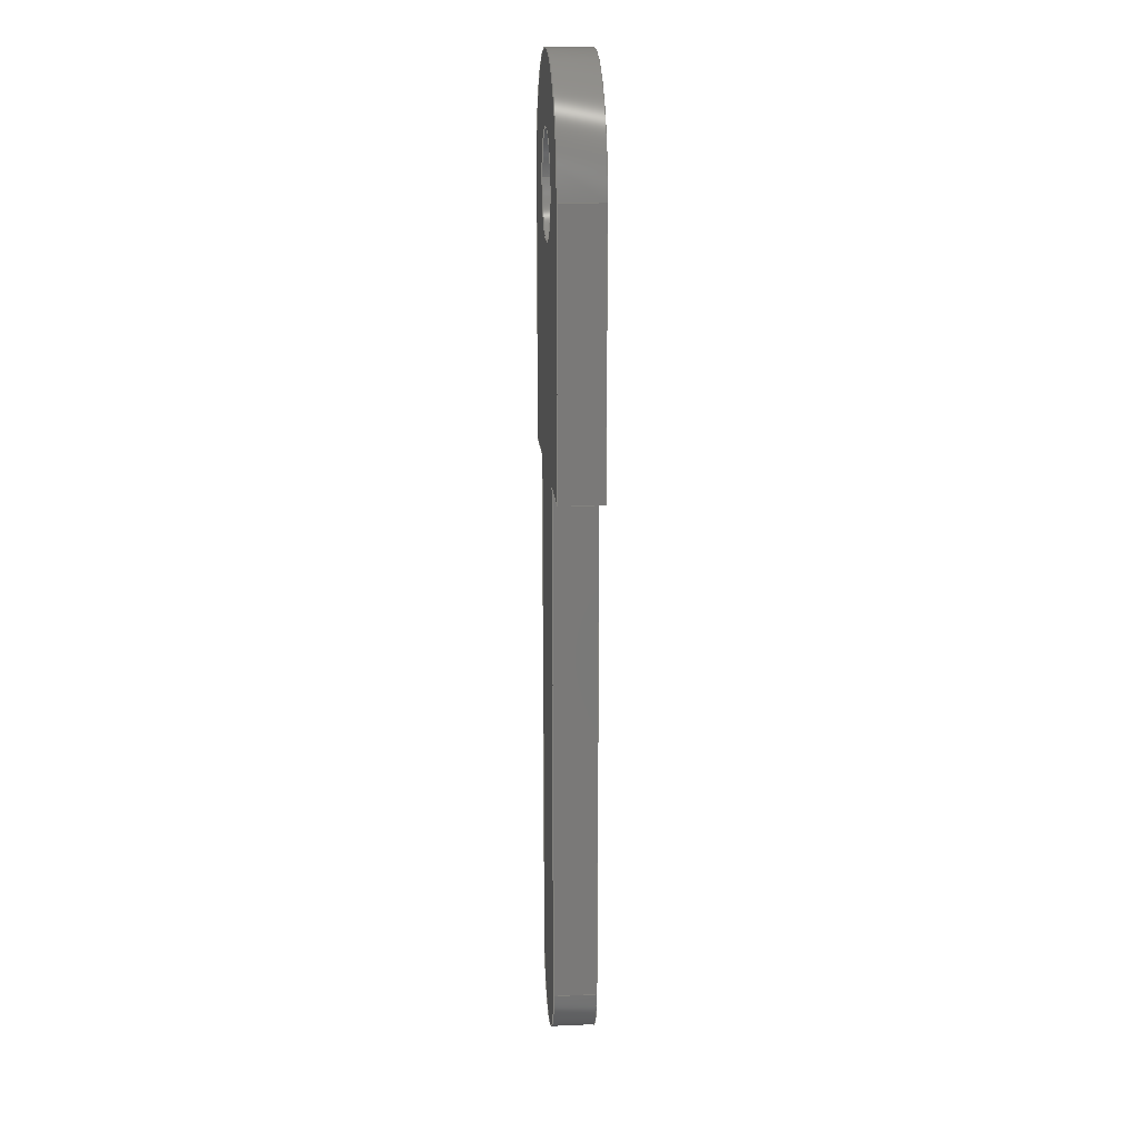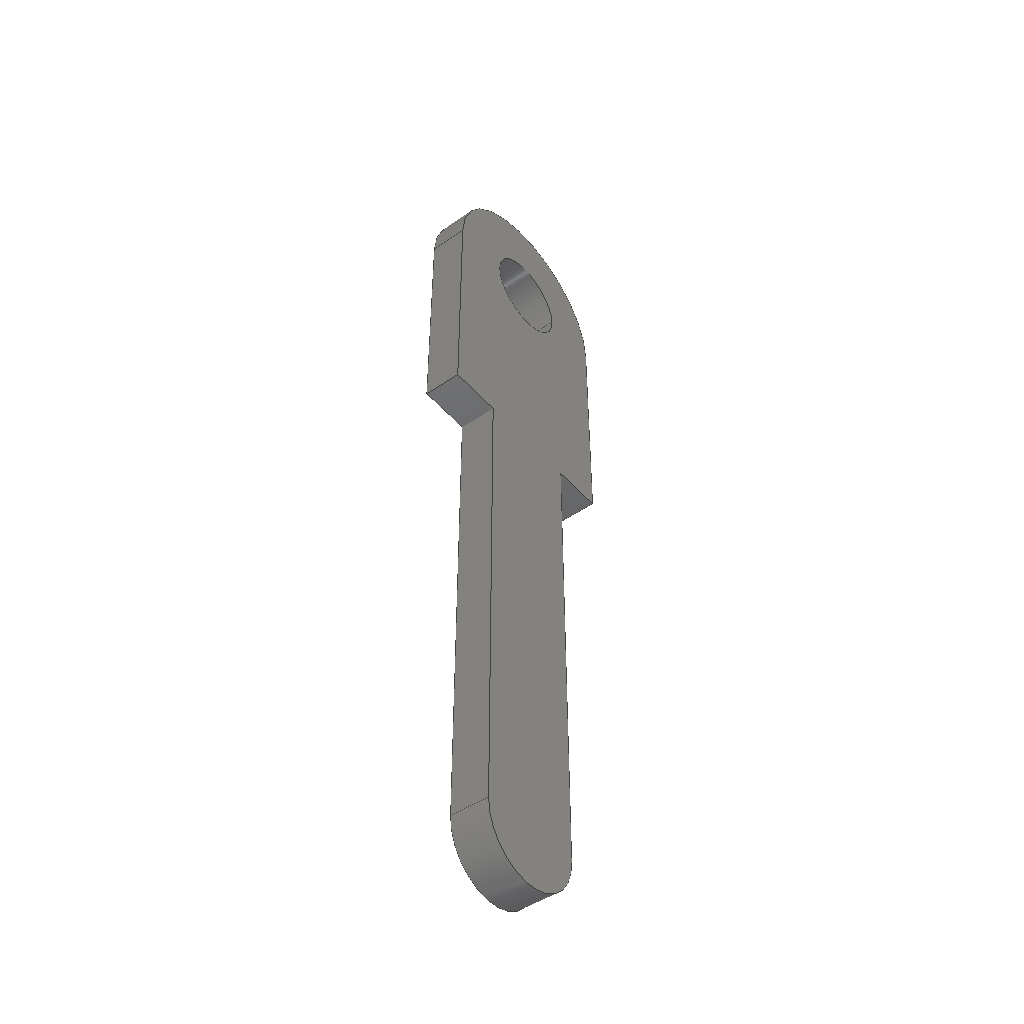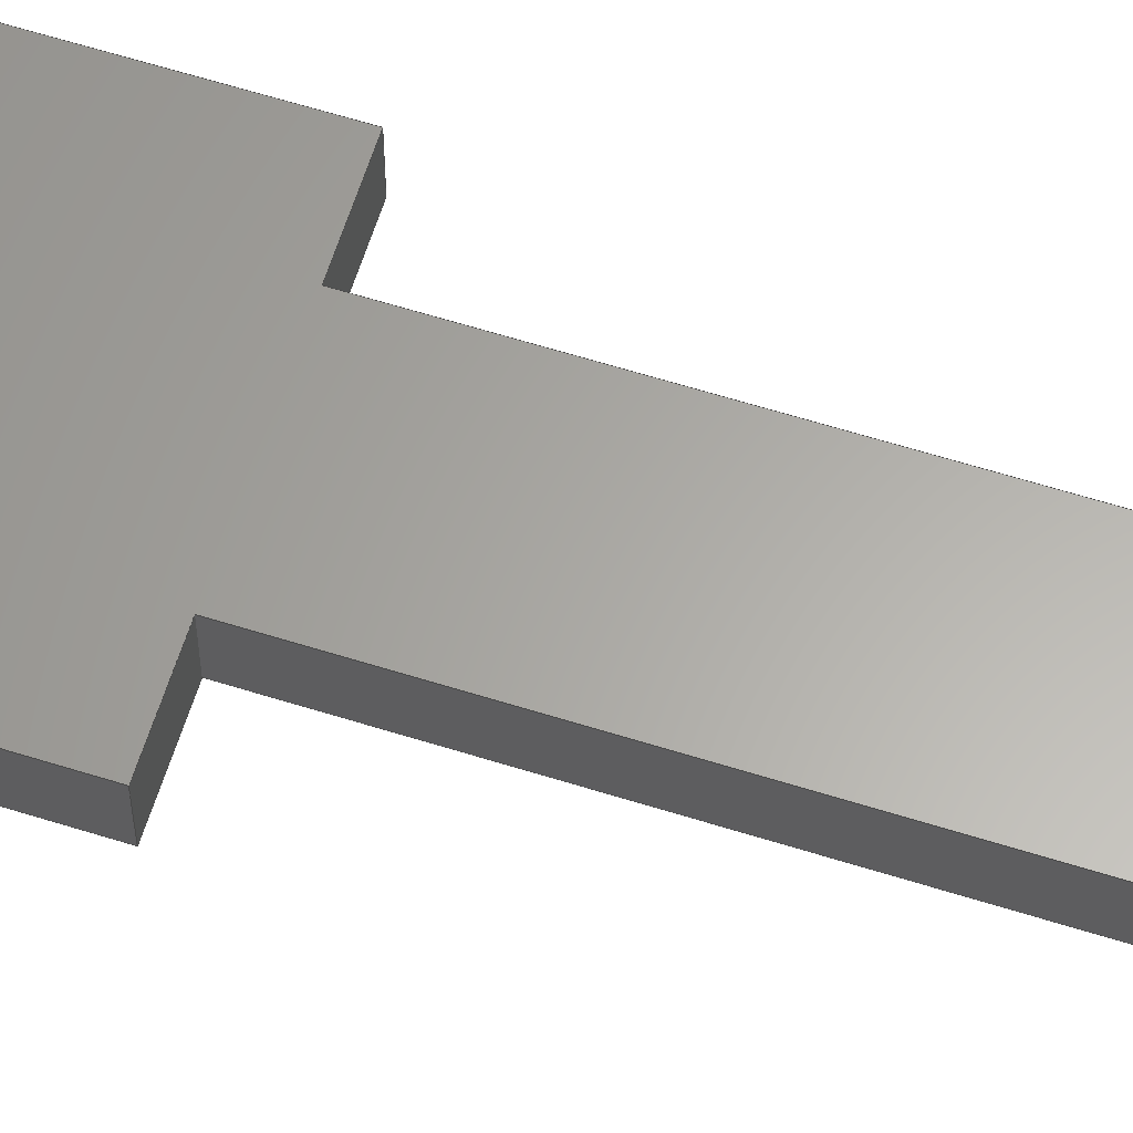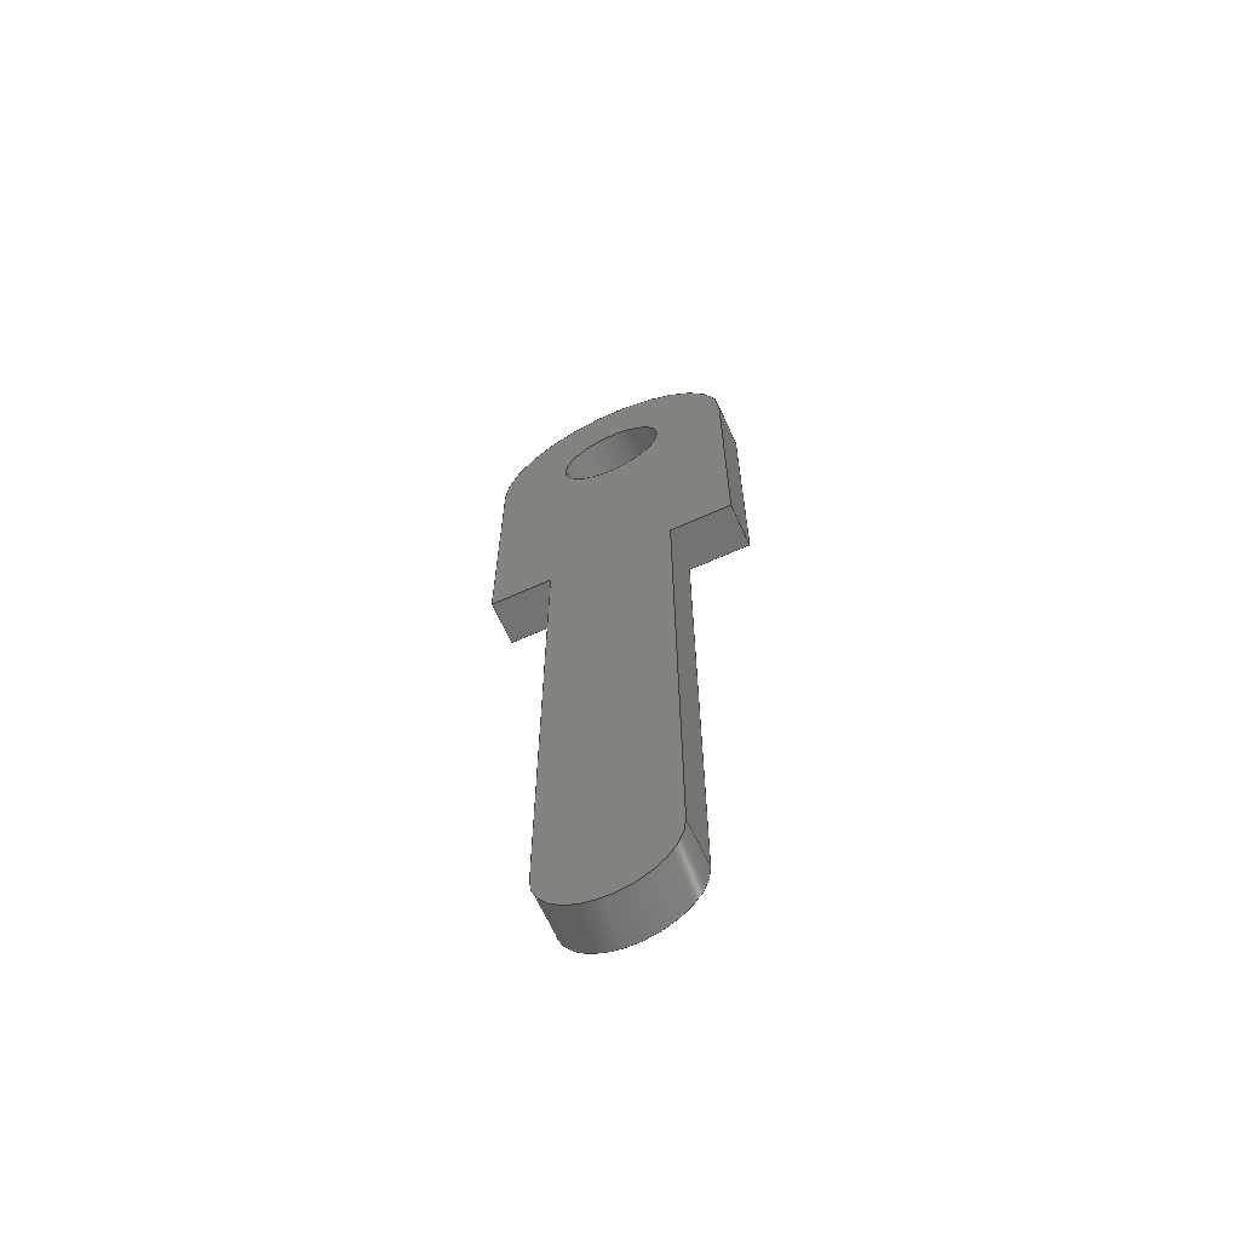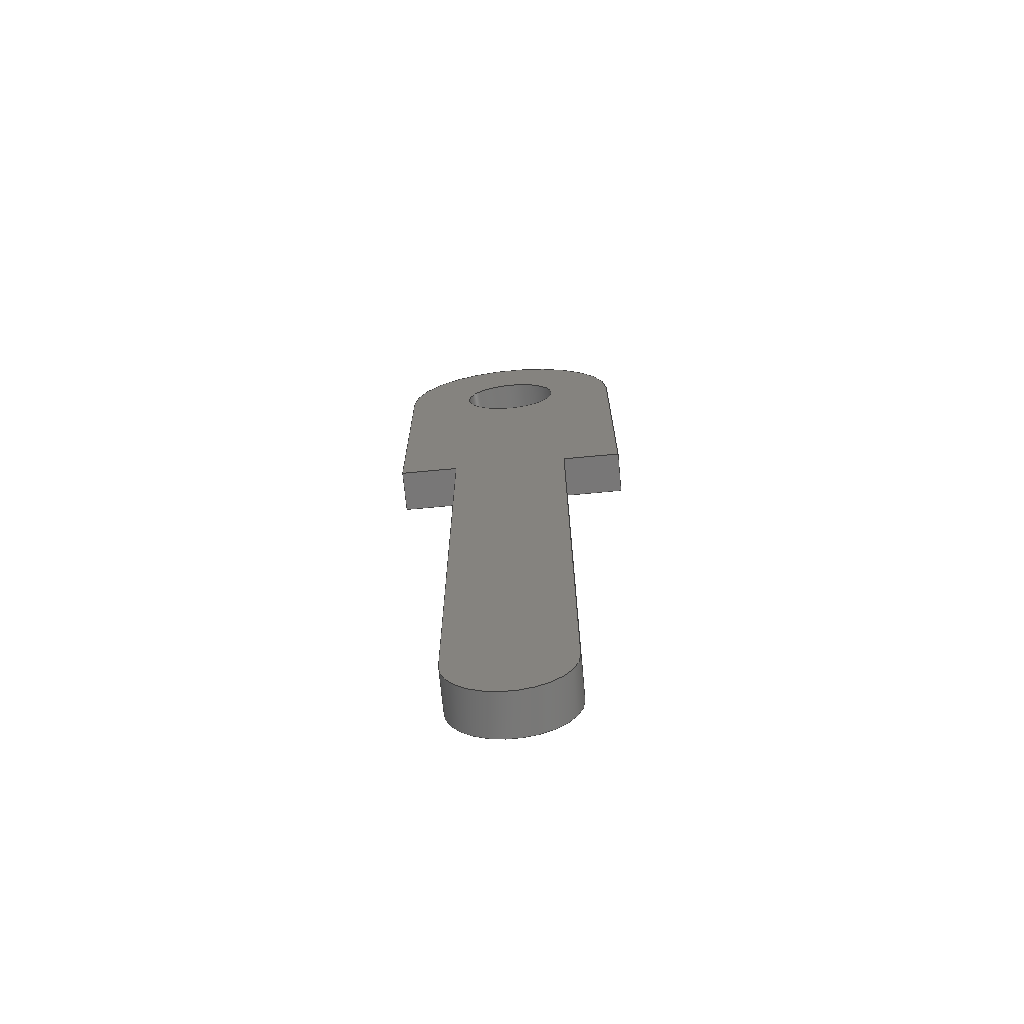
<metadata>
{"format":"step","ext":"step","renderer":"f3d","projection":"perspective","resolution":1024,"background":"white","views":[{"elev":18.1,"azim":85.1,"up":"+Z"},{"elev":-46.5,"azim":128.3,"up":"+Z"},{"elev":62.8,"azim":107.6,"up":"+Y"},{"elev":-65.1,"azim":24.3,"up":"+Z"},{"elev":-70.1,"azim":-174.6,"up":"+Z"}]}
</metadata>
<code>
ISO-10303-21;
DATA;
#1=APPLICATION_PROTOCOL_DEFINITION('international standard',  'automotive_design',2000,#2);
#2=APPLICATION_CONTEXT(  'core data for automotive mechanical design processes');
#3=SHAPE_DEFINITION_REPRESENTATION(#4,#10);
#4=PRODUCT_DEFINITION_SHAPE('','',#5);
#5=PRODUCT_DEFINITION('design','',#6,#9);
#6=PRODUCT_DEFINITION_FORMATION('','',#7);
#7=PRODUCT('Pin_d1.3mm_L11.3mm_W2.8mm_Flat',  'Pin_d1.3mm_L11.3mm_W2.8mm_Flat','',(#8));
#8=PRODUCT_CONTEXT('',#2,'mechanical');
#9=PRODUCT_DEFINITION_CONTEXT('part definition',#2,'design');
#10=ADVANCED_BREP_SHAPE_REPRESENTATION('',(#11,#15),#242);
#11=AXIS2_PLACEMENT_3D('',#12,#13,#14);
#12=CARTESIAN_POINT('',(0,0,0));
#13=DIRECTION('',(0,0,1));
#14=DIRECTION('',(1,0,-0));
#15=MANIFOLD_SOLID_BREP('',#16);
#16=CLOSED_SHELL('',(#17,#51,#75,#100,#124,#144,#163,#186,#197,#215,    #232));
#17=ADVANCED_FACE('',(#18),#48,.F.);
#18=FACE_BOUND('',#19,.F.);
#19=EDGE_LOOP('',(#20,#30,#38,#44));
#20=ORIENTED_EDGE('',*,*,#21,.T.);
#21=EDGE_CURVE('',#22,#24,#26,.T.);
#22=VERTEX_POINT('',#23);
#23=CARTESIAN_POINT('',(-0.7,-0.25,5.551e-17));
#24=VERTEX_POINT('',#25);
#25=CARTESIAN_POINT('',(-0.7,0.25,-5.551e-17));
#26=LINE('',#27,#28);
#27=CARTESIAN_POINT('',(-0.7,-0.25,1.555e-16));
#28=VECTOR('',#29,1);
#29=DIRECTION('',(0,1,-6.62e-16));
#30=ORIENTED_EDGE('',*,*,#31,.T.);
#31=EDGE_CURVE('',#24,#32,#34,.T.);
#32=VERTEX_POINT('',#33);
#33=CARTESIAN_POINT('',(-1.4,0.25,-5.551e-17));
#34=LINE('',#35,#36);
#35=CARTESIAN_POINT('',(-0.7,0.25,-6.551e-17));
#36=VECTOR('',#37,1);
#37=DIRECTION('',(-1,0,0));
#38=ORIENTED_EDGE('',*,*,#39,.F.);
#39=EDGE_CURVE('',#40,#32,#42,.T.);
#40=VERTEX_POINT('',#41);
#41=CARTESIAN_POINT('',(-1.4,-0.25,5.551e-17));
#42=LINE('',#43,#28);
#43=CARTESIAN_POINT('',(-1.4,-0.25,1.555e-16));
#44=ORIENTED_EDGE('',*,*,#45,.F.);
#45=EDGE_CURVE('',#22,#40,#46,.T.);
#46=LINE('',#47,#36);
#47=CARTESIAN_POINT('',(-0.7,-0.25,4.551e-17));
#48=PLANE('',#49);
#49=AXIS2_PLACEMENT_3D('',#27,#50,#37);
#50=DIRECTION('',(0,6.62e-16,1));
#51=ADVANCED_FACE('',(#52),#72,.F.);
#52=FACE_BOUND('',#53,.F.);
#53=EDGE_LOOP('',(#54,#55,#63,#68));
#54=ORIENTED_EDGE('',*,*,#39,.T.);
#55=ORIENTED_EDGE('',*,*,#56,.T.);
#56=EDGE_CURVE('',#32,#57,#59,.T.);
#57=VERTEX_POINT('',#58);
#58=CARTESIAN_POINT('',(-1.4,0.25,3.1));
#59=LINE('',#60,#61);
#60=CARTESIAN_POINT('',(-1.4,0.25,-6.551e-17));
#61=VECTOR('',#62,1);
#62=DIRECTION('',(0,2.22e-16,1));
#63=ORIENTED_EDGE('',*,*,#64,.F.);
#64=EDGE_CURVE('',#65,#57,#67,.T.);
#65=VERTEX_POINT('',#66);
#66=CARTESIAN_POINT('',(-1.4,-0.25,3.1));
#67=LINE('',#66,#28);
#68=ORIENTED_EDGE('',*,*,#69,.F.);
#69=EDGE_CURVE('',#40,#65,#70,.T.);
#70=LINE('',#71,#61);
#71=CARTESIAN_POINT('',(-1.4,-0.25,4.551e-17));
#72=PLANE('',#73);
#73=AXIS2_PLACEMENT_3D('',#43,#74,#50);
#74=DIRECTION('',(1,0,0));
#75=ADVANCED_FACE('',(#76),#97,.T.);
#76=FACE_BOUND('',#77,.F.);
#77=EDGE_LOOP('',(#78,#79,#87,#92));
#78=ORIENTED_EDGE('',*,*,#64,.T.);
#79=ORIENTED_EDGE('',*,*,#80,.T.);
#80=EDGE_CURVE('',#57,#81,#83,.T.);
#81=VERTEX_POINT('',#82);
#82=CARTESIAN_POINT('',(1.4,0.25,3.1));
#83=CIRCLE('',#84,1.4);
#84=AXIS2_PLACEMENT_3D('',#85,#86,#37);
#85=CARTESIAN_POINT('',(0,0.25,3.1));
#86=DIRECTION('',(0,1,-2.22e-16));
#87=ORIENTED_EDGE('',*,*,#88,.F.);
#88=EDGE_CURVE('',#89,#81,#91,.T.);
#89=VERTEX_POINT('',#90);
#90=CARTESIAN_POINT('',(1.4,-0.25,3.1));
#91=LINE('',#90,#28);
#92=ORIENTED_EDGE('',*,*,#93,.F.);
#93=EDGE_CURVE('',#65,#89,#94,.T.);
#94=CIRCLE('',#95,1.4);
#95=AXIS2_PLACEMENT_3D('',#96,#86,#37);
#96=CARTESIAN_POINT('',(0,-0.25,3.1));
#97=CYLINDRICAL_SURFACE('',#98,1.4);
#98=AXIS2_PLACEMENT_3D('',#96,#99,#37);
#99=DIRECTION('',(0,-1,6.62e-16));
#100=ADVANCED_FACE('',(#101),#120,.F.);
#101=FACE_BOUND('',#102,.F.);
#102=EDGE_LOOP('',(#103,#104,#111,#117));
#103=ORIENTED_EDGE('',*,*,#88,.T.);
#104=ORIENTED_EDGE('',*,*,#105,.T.);
#105=EDGE_CURVE('',#81,#106,#108,.T.);
#106=VERTEX_POINT('',#107);
#107=CARTESIAN_POINT('',(1.4,0.25,-5.551e-17));
#108=LINE('',#82,#109);
#109=VECTOR('',#110,1);
#110=DIRECTION('',(0,-2.22e-16,-1));
#111=ORIENTED_EDGE('',*,*,#112,.F.);
#112=EDGE_CURVE('',#113,#106,#115,.T.);
#113=VERTEX_POINT('',#114);
#114=CARTESIAN_POINT('',(1.4,-0.25,5.551e-17));
#115=LINE('',#116,#28);
#116=CARTESIAN_POINT('',(1.4,-0.25,1.655e-16));
#117=ORIENTED_EDGE('',*,*,#118,.F.);
#118=EDGE_CURVE('',#89,#113,#119,.T.);
#119=LINE('',#90,#109);
#120=PLANE('',#121);
#121=AXIS2_PLACEMENT_3D('',#90,#122,#123);
#122=DIRECTION('',(-1,-0,0));
#123=DIRECTION('',(0,-6.62e-16,-1));
#124=ADVANCED_FACE('',(#125),#142,.F.);
#125=FACE_BOUND('',#126,.F.);
#126=EDGE_LOOP('',(#127,#128,#133,#139));
#127=ORIENTED_EDGE('',*,*,#112,.T.);
#128=ORIENTED_EDGE('',*,*,#129,.T.);
#129=EDGE_CURVE('',#106,#130,#132,.T.);
#130=VERTEX_POINT('',#131);
#131=CARTESIAN_POINT('',(0.7,0.25,-5.551e-17));
#132=LINE('',#107,#36);
#133=ORIENTED_EDGE('',*,*,#134,.F.);
#134=EDGE_CURVE('',#135,#130,#137,.T.);
#135=VERTEX_POINT('',#136);
#136=CARTESIAN_POINT('',(0.7,-0.25,5.551e-17));
#137=LINE('',#138,#28);
#138=CARTESIAN_POINT('',(0.7,-0.25,1.655e-16));
#139=ORIENTED_EDGE('',*,*,#140,.F.);
#140=EDGE_CURVE('',#113,#135,#141,.T.);
#141=LINE('',#114,#36);
#142=PLANE('',#143);
#143=AXIS2_PLACEMENT_3D('',#116,#50,#37);
#144=ADVANCED_FACE('',(#145),#161,.F.);
#145=FACE_BOUND('',#146,.F.);
#146=EDGE_LOOP('',(#147,#148,#153,#158));
#147=ORIENTED_EDGE('',*,*,#134,.T.);
#148=ORIENTED_EDGE('',*,*,#149,.T.);
#149=EDGE_CURVE('',#130,#150,#152,.T.);
#150=VERTEX_POINT('',#151);
#151=CARTESIAN_POINT('',(0.7,0.25,-6.1));
#152=LINE('',#131,#109);
#153=ORIENTED_EDGE('',*,*,#154,.F.);
#154=EDGE_CURVE('',#155,#150,#157,.T.);
#155=VERTEX_POINT('',#156);
#156=CARTESIAN_POINT('',(0.7,-0.25,-6.1));
#157=LINE('',#156,#28);
#158=ORIENTED_EDGE('',*,*,#159,.F.);
#159=EDGE_CURVE('',#135,#155,#160,.T.);
#160=LINE('',#136,#109);
#161=PLANE('',#162);
#162=AXIS2_PLACEMENT_3D('',#138,#122,#123);
#163=ADVANCED_FACE('',(#164),#184,.T.);
#164=FACE_BOUND('',#165,.F.);
#165=EDGE_LOOP('',(#166,#167,#174,#179));
#166=ORIENTED_EDGE('',*,*,#154,.T.);
#167=ORIENTED_EDGE('',*,*,#168,.T.);
#168=EDGE_CURVE('',#150,#169,#171,.T.);
#169=VERTEX_POINT('',#170);
#170=CARTESIAN_POINT('',(-0.7,0.25,-6.1));
#171=CIRCLE('',#172,0.7);
#172=AXIS2_PLACEMENT_3D('',#173,#86,#37);
#173=CARTESIAN_POINT('',(0,0.25,-6.1));
#174=ORIENTED_EDGE('',*,*,#175,.F.);
#175=EDGE_CURVE('',#176,#169,#178,.T.);
#176=VERTEX_POINT('',#177);
#177=CARTESIAN_POINT('',(-0.7,-0.25,-6.1));
#178=LINE('',#177,#28);
#179=ORIENTED_EDGE('',*,*,#180,.F.);
#180=EDGE_CURVE('',#155,#176,#181,.T.);
#181=CIRCLE('',#182,0.7);
#182=AXIS2_PLACEMENT_3D('',#183,#86,#37);
#183=CARTESIAN_POINT('',(0,-0.25,-6.1));
#184=CYLINDRICAL_SURFACE('',#185,0.7);
#185=AXIS2_PLACEMENT_3D('',#183,#99,#37);
#186=ADVANCED_FACE('',(#187),#195,.T.);
#187=FACE_BOUND('',#188,.T.);
#188=EDGE_LOOP('',(#20,#189,#174,#192));
#189=ORIENTED_EDGE('',*,*,#190,.T.);
#190=EDGE_CURVE('',#24,#169,#191,.T.);
#191=LINE('',#35,#109);
#192=ORIENTED_EDGE('',*,*,#193,.F.);
#193=EDGE_CURVE('',#22,#176,#194,.T.);
#194=LINE('',#47,#109);
#195=PLANE('',#196);
#196=AXIS2_PLACEMENT_3D('',#27,#122,#123);
#197=ADVANCED_FACE('',(#198),#214,.F.);
#198=FACE_BOUND('',#199,.T.);
#199=EDGE_LOOP('',(#200,#207,#210,#211));
#200=ORIENTED_EDGE('',*,*,#201,.T.);
#201=EDGE_CURVE('',#202,#204,#206,.T.);
#202=VERTEX_POINT('',#203);
#203=CARTESIAN_POINT('',(-0.6,-0.25,3.1));
#204=VERTEX_POINT('',#205);
#205=CARTESIAN_POINT('',(-0.6,0.25,3.1));
#206=LINE('',#203,#28);
#207=ORIENTED_EDGE('',*,*,#208,.T.);
#208=EDGE_CURVE('',#204,#204,#209,.T.);
#209=CIRCLE('',#84,0.6);
#210=ORIENTED_EDGE('',*,*,#201,.F.);
#211=ORIENTED_EDGE('',*,*,#212,.F.);
#212=EDGE_CURVE('',#202,#202,#213,.T.);
#213=CIRCLE('',#95,0.6);
#214=CYLINDRICAL_SURFACE('',#98,0.6);
#215=ADVANCED_FACE('',(#216,#225),#227,.F.);
#216=FACE_BOUND('',#217,.F.);
#217=EDGE_LOOP('',(#218,#219,#220,#221,#222,#223,#224,#192));
#218=ORIENTED_EDGE('',*,*,#45,.T.);
#219=ORIENTED_EDGE('',*,*,#69,.T.);
#220=ORIENTED_EDGE('',*,*,#93,.T.);
#221=ORIENTED_EDGE('',*,*,#118,.T.);
#222=ORIENTED_EDGE('',*,*,#140,.T.);
#223=ORIENTED_EDGE('',*,*,#159,.T.);
#224=ORIENTED_EDGE('',*,*,#180,.T.);
#225=FACE_BOUND('',#226,.F.);
#226=EDGE_LOOP('',(#211));
#227=PLANE('',#228);
#228=AXIS2_PLACEMENT_3D('',#229,#230,#231);
#229=CARTESIAN_POINT('',(-3e-17,-0.25,-0.9519));
#230=DIRECTION('',(0,1,-4.42e-16));
#231=DIRECTION('',(0,4.42e-16,1));
#232=ADVANCED_FACE('',(#233,#236),#239,.T.);
#233=FACE_BOUND('',#234,.T.);
#234=EDGE_LOOP('',(#30,#55,#79,#104,#128,#148,#167,#235));
#235=ORIENTED_EDGE('',*,*,#190,.F.);
#236=FACE_BOUND('',#237,.T.);
#237=EDGE_LOOP('',(#238));
#238=ORIENTED_EDGE('',*,*,#208,.F.);
#239=PLANE('',#240);
#240=AXIS2_PLACEMENT_3D('',#241,#230,#231);
#241=CARTESIAN_POINT('',(-3e-17,0.25,-0.9519));
#242=( GEOMETRIC_REPRESENTATION_CONTEXT(3) GLOBAL_UNCERTAINTY_ASSIGNED_CONTEXT((#246)) GLOBAL_UNIT_ASSIGNED_CONTEXT((#243,#244,#245)) REPRESENTATION_CONTEXT('Context #1',  '3D Context with UNIT and UNCERTAINTY') );
#243=( LENGTH_UNIT() NAMED_UNIT(*) SI_UNIT(.MILLI.,.METRE.) );
#244=( NAMED_UNIT(*) PLANE_ANGLE_UNIT() SI_UNIT($,.RADIAN.) );
#245=( NAMED_UNIT(*) SI_UNIT($,.STERADIAN.) SOLID_ANGLE_UNIT() );
#246=UNCERTAINTY_MEASURE_WITH_UNIT(LENGTH_MEASURE(1e-07),#243,  'distance_accuracy_value','confusion accuracy');
#247=PRODUCT_RELATED_PRODUCT_CATEGORY('part',$,(#7));
#248=MECHANICAL_DESIGN_GEOMETRIC_PRESENTATION_REPRESENTATION('',(#249)  ,#242);
#249=STYLED_ITEM('color',(#250),#15);
#250=PRESENTATION_STYLE_ASSIGNMENT((#251,#257));
#251=SURFACE_STYLE_USAGE(.BOTH.,#252);
#252=SURFACE_SIDE_STYLE('',(#253));
#253=SURFACE_STYLE_FILL_AREA(#254);
#254=FILL_AREA_STYLE('',(#255));
#255=FILL_AREA_STYLE_COLOUR('',#256);
#256=COLOUR_RGB('',0.824,0.82,0.781);
#257=CURVE_STYLE('',#258,POSITIVE_LENGTH_MEASURE(0.1),#256);
#258=DRAUGHTING_PRE_DEFINED_CURVE_FONT('continuous');
ENDSEC;
END-ISO-10303-21;


</code>
